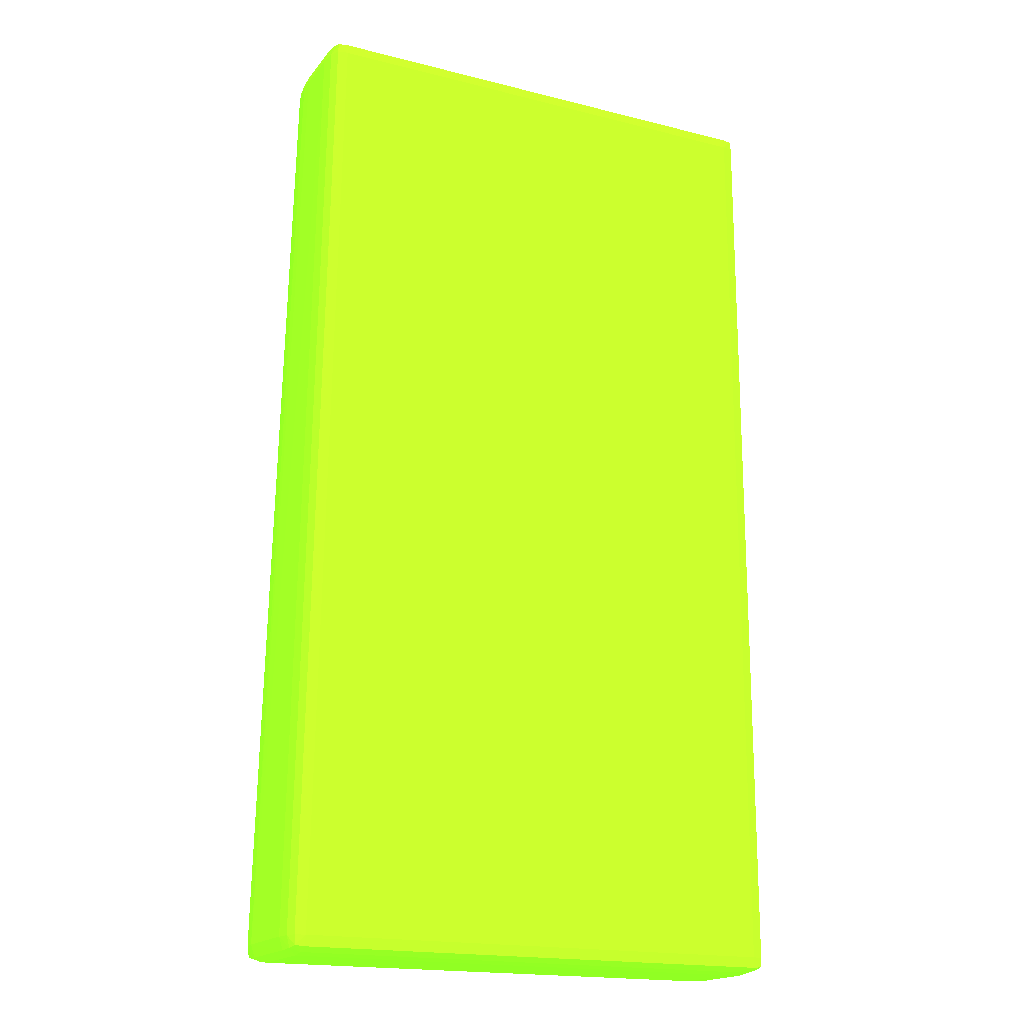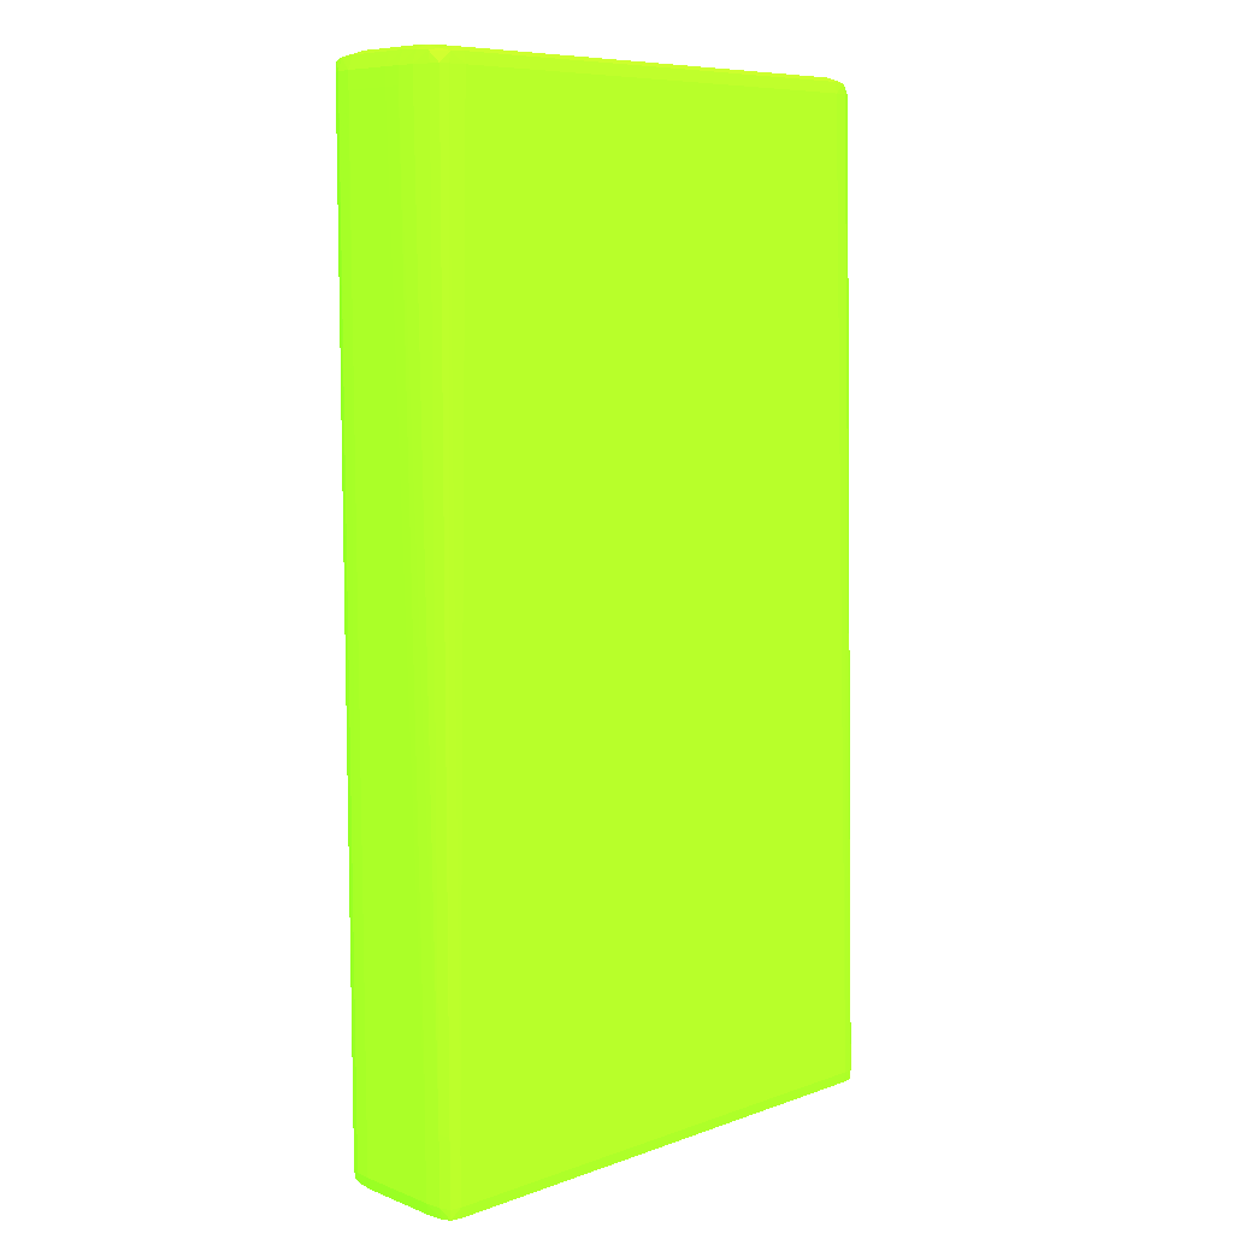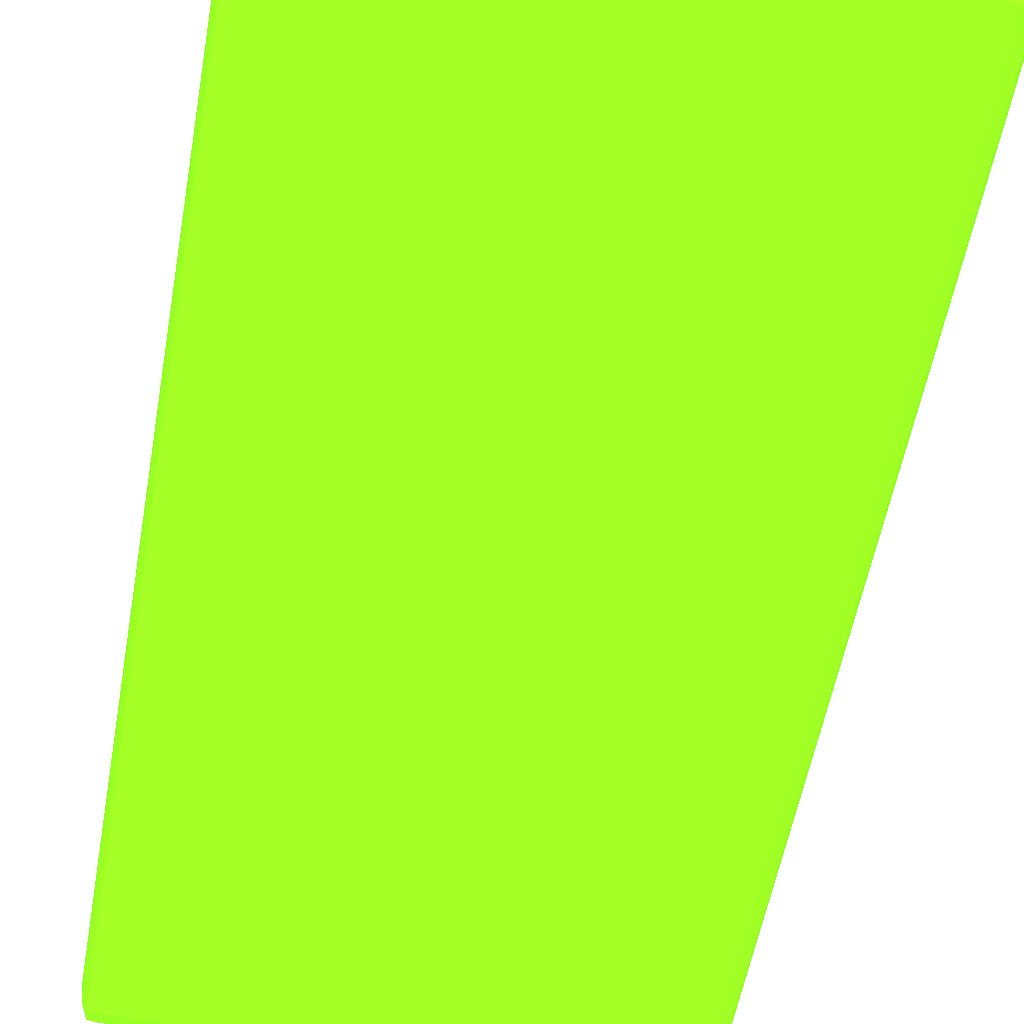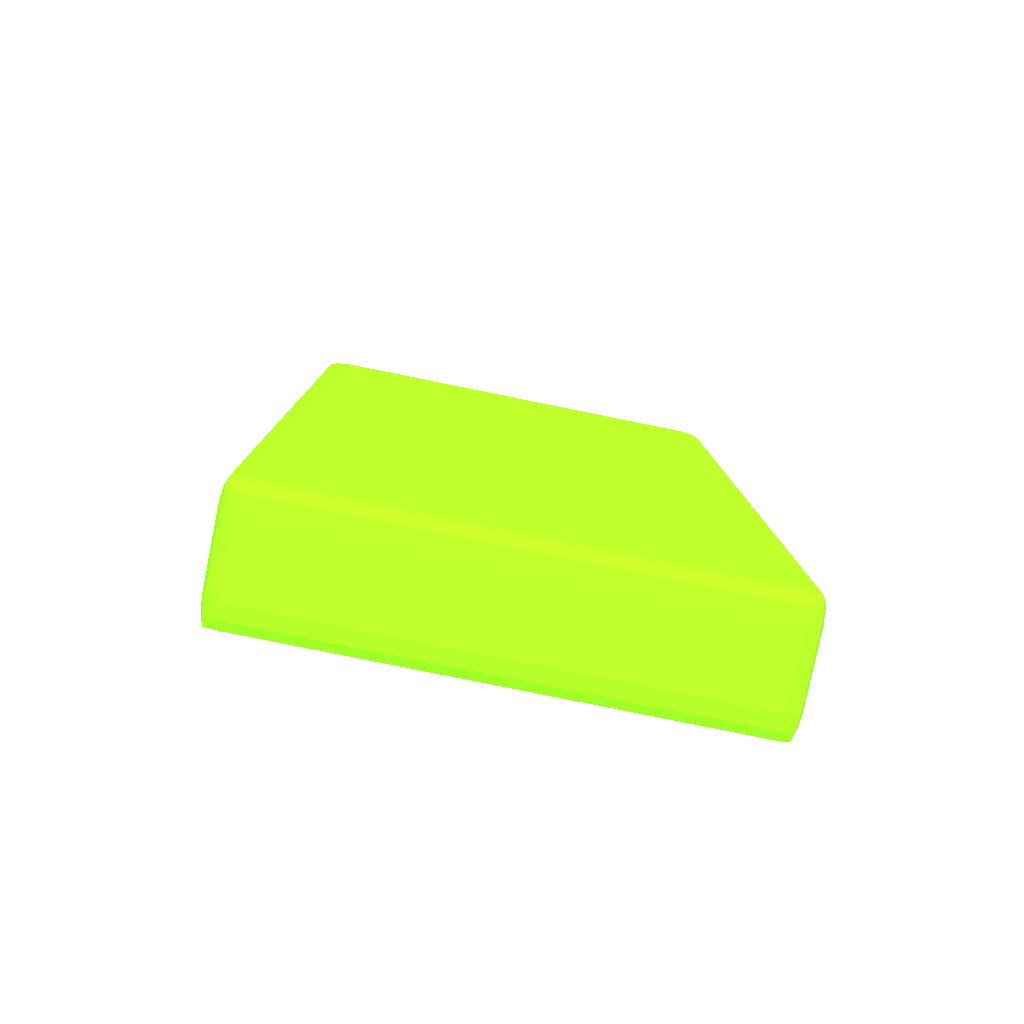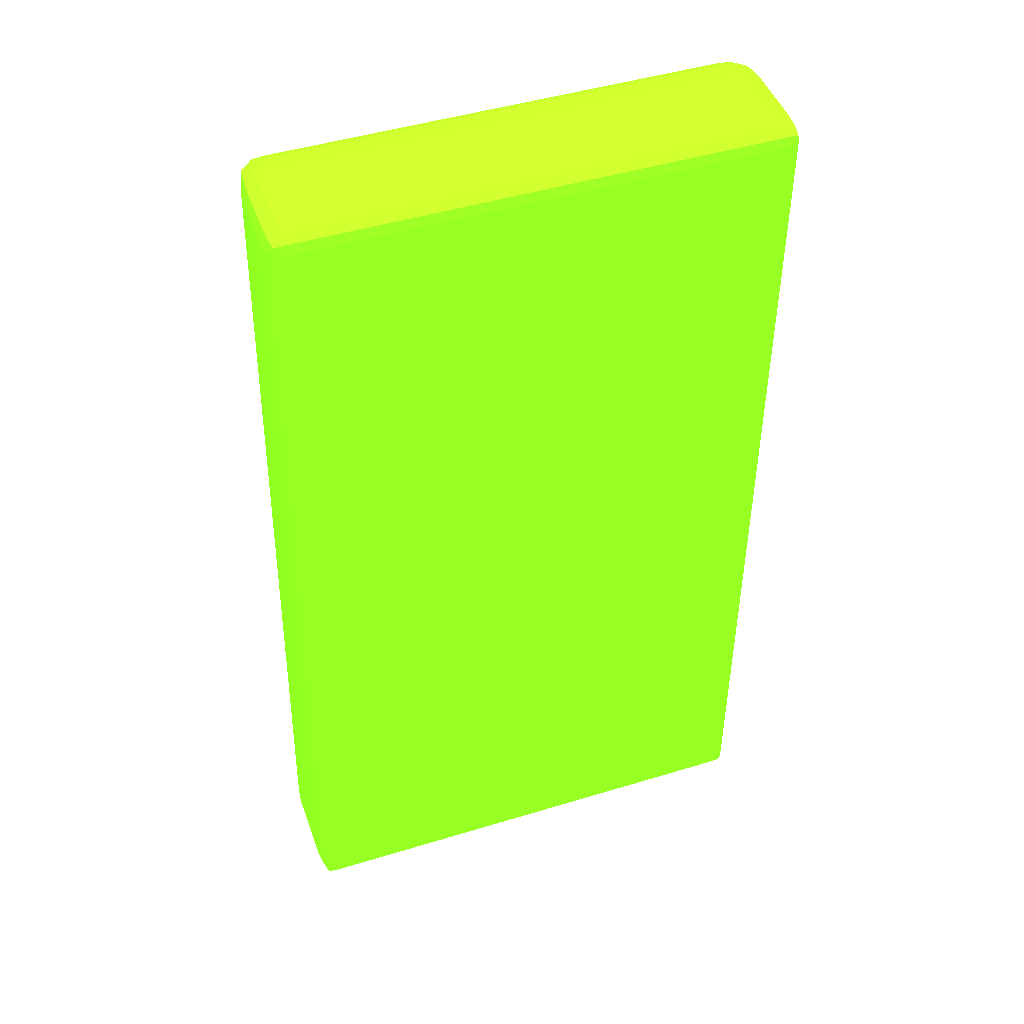
<metadata>
{"format":"obj","ext":"obj","renderer":"f3d","projection":"perspective","resolution":1024,"background":"white","views":[{"elev":-18.1,"azim":-26.2,"up":"+Z"},{"elev":8.2,"azim":136.0,"up":"+Z"},{"elev":-58.5,"azim":170.1,"up":"+Y"},{"elev":-79.8,"azim":168.5,"up":"+Z"},{"elev":46.6,"azim":-19.2,"up":"+Z"}]}
</metadata>
<code>
v 0.06166 0.007731 -0.1957 0.4353 0.9882 0.102
v 0.06162 0.009845 -0.1957 0.4353 0.9882 0.102
v 0.06161 0.009845 -0.1936 0.4353 0.9882 0.102
v 0.06164 0.007731 -0.1936 0.4353 0.9882 0.102
v 0.06164 0.001397 -0.1936 0.4353 0.9882 0.102
v 0.06166 0.001397 -0.1957 0.4353 0.9882 0.102
v 0.06166 0.001397 -0.1978 0.4353 0.9882 0.102
v 0.06157 0.001397 -0.2316 0.4353 0.9882 0.102
v 0.06149 0.001397 -0.2654 0.4353 0.9882 0.102
v 0.06149 0.007731 -0.2654 0.4353 0.9882 0.102
v 0.06136 0.01196 -0.3182 0.4353 0.9882 0.102
v 0.06138 0.01196 -0.3098 0.4353 0.9882 0.102
v 0.0614 0.01196 -0.3034 0.4353 0.9882 0.102
v 0.06138 0.01196 -0.1936 0.4353 0.9882 0.102
v 0.06118 0.01407 -0.3098 0.4353 0.9882 0.102
v 0.0609 0.01196 -0.192 0.4353 0.9882 0.102
v 0.06101 0.009845 -0.192 0.4353 0.9882 0.102
v 0.06102 0.007731 -0.192 0.4353 0.9882 0.102
v 0.06138 -0.000715 -0.1936 0.4353 0.9882 0.102
v 0.06102 0.001397 -0.192 0.4353 0.9882 0.102
v 0.06089 -0.000715 -0.1921 0.4353 0.9882 0.102
v 0.06139 -0.000715 -0.1957 0.4353 0.9882 0.102
v 0.06138 -0.000715 -0.1999 0.4353 0.9882 0.102
v 0.06133 -0.000715 -0.2274 0.4353 0.9882 0.102
v 0.06129 -0.000715 -0.2506 0.4353 0.9882 0.102
v 0.06126 -0.000715 -0.2696 0.4353 0.9882 0.102
v 0.06123 -0.000715 -0.2844 0.4353 0.9882 0.102
v 0.06118 -0.000715 -0.3098 0.4353 0.9882 0.102
v 0.06117 -0.000715 -0.3161 0.4353 0.9882 0.102
v 0.06136 0.001397 -0.3182 0.4353 0.9882 0.102
v 0.06088 0.01196 -0.3198 0.4353 0.9882 0.102
v 0.06079 0.01407 -0.3197 0.4353 0.9882 0.102
v 0.06116 0.01407 -0.3182 0.4353 0.9882 0.102
v 0.06117 0.01407 -0.3161 0.4353 0.9882 0.102
v 0.06118 0.01407 -0.3119 0.4353 0.9882 0.102
v 0.06079 0.01404 -0.1936 0.4353 0.9882 0.102
v 0.06067 0.0137 -0.1922 0.4353 0.9882 0.102
v 0.06069 0.01536 -0.3119 0.4353 0.9882 0.102
v 0.06069 0.01536 -0.3098 0.4353 0.9882 0.102
v 0.05936 0.01196 -0.1914 0.4353 0.9882 0.102
v 0.05936 0.009845 -0.1914 0.4353 0.9882 0.102
v 0.06077 -0.002015 -0.1936 0.4353 0.9882 0.102
v 0.06064 -0.001934 -0.1923 0.4353 0.9882 0.102
v 0.05936 0.001397 -0.1914 0.4353 0.9882 0.102
v 0.05936 -0.000715 -0.1916 0.4353 0.9882 0.102
v 0.06075 -0.002015 -0.2316 0.4353 0.9882 0.102
v 0.06074 -0.002015 -0.2443 0.4353 0.9882 0.102
v 0.06073 -0.002015 -0.257 0.4353 0.9882 0.102
v 0.06072 -0.002011 -0.2802 0.4353 0.9882 0.102
v 0.06071 -0.00201 -0.2908 0.4353 0.9882 0.102
v 0.0607 -0.002004 -0.3098 0.4353 0.9882 0.102
v 0.06069 -0.002003 -0.3182 0.4353 0.9882 0.102
v 0.06116 -0.000715 -0.3182 0.4353 0.9882 0.102
v 0.06079 -0.000715 -0.3197 0.4353 0.9882 0.102
v 0.06088 0.001397 -0.3198 0.4353 0.9882 0.102
v 0.05936 0.01196 -0.3204 0.4353 0.9882 0.102
v 0.0606 0.01528 -0.3195 0.4353 0.9882 0.102
v 0.05936 0.01407 -0.3201 0.4353 0.9882 0.102
v 0.06069 0.01536 -0.3182 0.4353 0.9882 0.102
v 0.06036 0.01509 -0.1936 0.4353 0.9882 0.102
v 0.05897 0.01529 -0.1923 0.4353 0.9882 0.102
v 0.05955 0.01427 -0.192 0.4353 0.9882 0.102
v 0.05936 0.0156 -0.314 0.4353 0.9882 0.102
v 0.05936 0.0156 -0.3119 0.4353 0.9882 0.102
v 0.05936 0.0156 -0.3098 0.4353 0.9882 0.102
v 0.05931 0.01537 -0.1936 0.4353 0.9882 0.102
v 0.05724 0.01407 -0.1916 0.4353 0.9882 0.102
v 0.05724 0.01196 -0.1914 0.4353 0.9882 0.102
v 0.05936 -0.00226 -0.1936 0.4353 0.9882 0.102
v 0.05936 -0.00226 -0.2316 0.4353 0.9882 0.102
v 0.05936 -0.002258 -0.2612 0.4353 0.9882 0.102
v 0.05936 -0.002015 -0.1922 0.4353 0.9882 0.102
v -0.001898 0.001397 -0.1914 0.4353 0.9882 0.102
v -0.001898 -0.000715 -0.1916 0.4353 0.9882 0.102
v 0.05936 -0.002256 -0.2739 0.4353 0.9882 0.102
v 0.05936 -0.002254 -0.2844 0.4353 0.9882 0.102
v 0.05936 -0.002253 -0.2929 0.4353 0.9882 0.102
v 0.05936 -0.002251 -0.3013 0.4353 0.9882 0.102
v 0.05936 -0.002247 -0.314 0.4353 0.9882 0.102
v 0.0607 -0.002008 -0.2992 0.4353 0.9882 0.102
v 0.05936 -0.002246 -0.3182 0.4353 0.9882 0.102
v 0.0606 -0.001926 -0.3195 0.4353 0.9882 0.102
v 0.05936 -0.000715 -0.3201 0.4353 0.9882 0.102
v 0.05936 0.001397 -0.3204 0.4353 0.9882 0.102
v 0.05724 0.01196 -0.3204 0.4353 0.9882 0.102
v 0.05936 0.01536 -0.3196 0.4353 0.9882 0.102
v 0.05936 0.0156 -0.3182 0.4353 0.9882 0.102
v 0.05724 0.01407 -0.3202 0.4353 0.9882 0.102
v 0.05724 0.01561 -0.1936 0.4353 0.9882 0.102
v 0.05724 0.01537 -0.1922 0.4353 0.9882 0.102
v 0.05724 0.01561 -0.3182 0.4353 0.9882 0.102
v -0.001898 0.01407 -0.1916 0.4353 0.9882 0.102
v -0.001898 0.01196 -0.1914 0.4353 0.9882 0.102
v -0.001898 -0.00226 -0.1936 0.4353 0.9882 0.102
v 0.05724 -0.00226 -0.3182 0.4353 0.9882 0.102
v -0.004008 -0.002015 -0.1922 0.4353 0.9882 0.102
v -0.004008 0.001397 -0.1914 0.4353 0.9882 0.102
v -0.004008 -0.000715 -0.1916 0.4353 0.9882 0.102
v 0.05936 -0.002008 -0.3196 0.4353 0.9882 0.102
v 0.05724 -0.000715 -0.3202 0.4353 0.9882 0.102
v 0.05724 0.001397 -0.3204 0.4353 0.9882 0.102
v -0.006117 0.01196 -0.3204 0.4353 0.9882 0.102
v 0.05724 0.01537 -0.3196 0.4353 0.9882 0.102
v -0.006117 0.01407 -0.3202 0.4353 0.9882 0.102
v -0.001898 0.01561 -0.1936 0.4353 0.9882 0.102
v -0.001898 0.01537 -0.1922 0.4353 0.9882 0.102
v -0.004008 0.01561 -0.3182 0.4353 0.9882 0.102
v -0.003487 0.01529 -0.1923 0.4353 0.9882 0.102
v -0.004117 0.01418 -0.1921 0.4353 0.9882 0.102
v -0.004008 0.01196 -0.1915 0.4353 0.9882 0.102
v -0.004008 0.009845 -0.1914 0.4353 0.9882 0.102
v -0.004008 0.007731 -0.1914 0.4353 0.9882 0.102
v -0.004008 -0.002258 -0.1936 0.4353 0.9882 0.102
v -0.004008 -0.00226 -0.2886 0.4353 0.9882 0.102
v -0.004008 -0.00226 -0.3182 0.4353 0.9882 0.102
v 0.05724 -0.002015 -0.3196 0.4353 0.9882 0.102
v -0.005275 -0.001933 -0.1923 0.4353 0.9882 0.102
v -0.005618 0.001397 -0.192 0.4353 0.9882 0.102
v -0.005501 -0.000715 -0.1921 0.4353 0.9882 0.102
v -0.006117 -0.000715 -0.3202 0.4353 0.9882 0.102
v -0.006117 0.001397 -0.3204 0.4353 0.9882 0.102
v -0.007782 0.01196 -0.3199 0.4353 0.9882 0.102
v -0.007659 0.01407 -0.3197 0.4353 0.9882 0.102
v -0.006117 0.01537 -0.3196 0.4353 0.9882 0.102
v -0.007412 0.01529 -0.3195 0.4353 0.9882 0.102
v -0.003754 0.01537 -0.1936 0.4353 0.9882 0.102
v -0.004008 0.01561 -0.3034 0.4353 0.9882 0.102
v -0.006117 0.01561 -0.3182 0.4353 0.9882 0.102
v -0.005234 0.01355 -0.1923 0.4353 0.9882 0.102
v -0.004816 0.01487 -0.1936 0.4353 0.9882 0.102
v -0.005426 0.01196 -0.1921 0.4353 0.9882 0.102
v -0.005576 0.009845 -0.192 0.4353 0.9882 0.102
v -0.005618 0.007731 -0.192 0.4353 0.9882 0.102
v -0.005385 -0.002015 -0.1936 0.4353 0.9882 0.102
v -0.007501 -0.002013 -0.3182 0.4353 0.9882 0.102
v -0.006117 -0.002256 -0.3182 0.4353 0.9882 0.102
v -0.006117 -0.002015 -0.3196 0.4353 0.9882 0.102
v -0.005939 -0.000715 -0.1936 0.4353 0.9882 0.102
v -0.006165 0.001397 -0.1936 0.4353 0.9882 0.102
v -0.007412 -0.001934 -0.3195 0.4353 0.9882 0.102
v -0.007652 -0.000715 -0.3197 0.4353 0.9882 0.102
v -0.007782 0.001397 -0.3199 0.4353 0.9882 0.102
v -0.008309 0.01196 -0.3182 0.4353 0.9882 0.102
v -0.00807 0.01407 -0.3182 0.4353 0.9882 0.102
v -0.007508 0.01537 -0.3182 0.4353 0.9882 0.102
v -0.005316 0.01382 -0.1936 0.4353 0.9882 0.102
v -0.005789 0.01196 -0.1936 0.4353 0.9882 0.102
v -0.00609 0.009845 -0.1936 0.4353 0.9882 0.102
v -0.006165 0.007731 -0.1936 0.4353 0.9882 0.102
v -0.008063 -0.000715 -0.3182 0.4353 0.9882 0.102
v -0.008296 0.001397 -0.3182 0.4353 0.9882 0.102
v -0.008302 0.003508 -0.3182 0.4353 0.9882 0.102
f 1 2 3
f 1 3 4
f 1 4 5
f 1 5 6
f 1 6 7
f 1 7 8
f 1 8 9
f 1 9 10
f 1 10 11
f 1 11 12
f 1 12 13
f 1 13 2
f 2 14 3
f 2 13 35
f 2 35 15
f 2 15 14
f 3 14 16
f 3 16 17
f 3 17 4
f 4 17 18
f 4 18 20
f 4 20 5
f 5 19 6
f 5 20 21
f 5 21 19
f 6 22 7
f 6 19 22
f 7 22 23
f 7 23 24
f 7 24 25
f 7 25 26
f 7 26 27
f 7 27 28
f 7 28 29
f 7 29 8
f 8 29 9
f 9 29 30
f 9 30 11
f 9 11 10
f 11 30 55
f 11 55 31
f 11 31 32
f 11 32 33
f 11 33 34
f 11 34 12
f 12 34 13
f 13 34 35
f 14 36 37
f 14 37 16
f 14 15 36
f 15 35 38
f 15 38 39
f 15 39 36
f 16 40 17
f 16 37 40
f 17 40 41
f 17 41 18
f 18 41 44
f 18 44 20
f 19 42 22
f 19 21 43
f 19 43 42
f 20 44 21
f 21 44 45
f 21 45 43
f 22 42 46
f 22 46 47
f 22 47 48
f 22 48 49
f 22 49 50
f 22 50 51
f 22 51 52
f 22 52 23
f 23 52 24
f 24 52 25
f 25 52 26
f 26 52 27
f 27 52 28
f 28 52 29
f 29 52 53
f 29 53 30
f 30 53 54
f 30 54 55
f 31 55 84
f 31 84 56
f 31 56 32
f 32 57 33
f 32 56 58
f 32 58 57
f 33 57 59
f 33 59 34
f 34 59 35
f 35 59 38
f 36 60 37
f 36 39 60
f 37 60 61
f 37 61 62
f 37 62 40
f 38 59 63
f 38 63 64
f 38 64 65
f 38 65 39
f 39 65 66
f 39 66 60
f 40 62 67
f 40 67 68
f 40 68 41
f 41 68 93
f 41 93 73
f 41 73 44
f 42 43 69
f 42 69 70
f 42 70 71
f 42 71 46
f 43 72 69
f 43 45 72
f 44 73 74
f 44 74 45
f 45 74 96
f 45 96 72
f 46 71 47
f 47 71 48
f 48 71 75
f 48 75 76
f 48 76 77
f 48 77 78
f 48 78 49
f 49 78 79
f 49 79 50
f 50 79 80
f 50 80 52
f 50 52 51
f 52 80 79
f 52 79 81
f 52 81 82
f 52 82 53
f 53 82 54
f 54 82 83
f 54 83 84
f 54 84 55
f 56 84 101
f 56 101 85
f 56 85 58
f 57 58 86
f 57 86 87
f 57 87 59
f 58 85 88
f 58 88 86
f 59 87 63
f 60 66 61
f 61 66 89
f 61 89 90
f 61 90 67
f 61 67 62
f 63 87 91
f 63 91 89
f 63 89 64
f 64 89 65
f 65 89 66
f 67 90 106
f 67 106 92
f 67 92 93
f 67 93 68
f 69 72 96
f 69 96 94
f 69 94 114
f 69 114 115
f 69 115 95
f 69 95 70
f 70 95 71
f 71 95 75
f 73 97 98
f 73 98 74
f 73 93 112
f 73 112 97
f 74 98 96
f 75 95 76
f 76 95 77
f 77 95 78
f 78 95 79
f 79 95 81
f 81 95 99
f 81 99 82
f 82 99 83
f 83 100 101
f 83 101 84
f 83 99 100
f 85 101 121
f 85 121 102
f 85 102 104
f 85 104 88
f 86 88 103
f 86 103 91
f 86 91 87
f 88 104 124
f 88 124 103
f 89 105 106
f 89 106 90
f 89 91 107
f 89 107 127
f 89 127 105
f 91 103 124
f 91 124 107
f 92 106 108
f 92 108 109
f 92 109 110
f 92 110 93
f 93 110 111
f 93 111 112
f 94 96 113
f 94 113 114
f 95 115 137
f 95 137 116
f 95 116 99
f 96 98 117
f 96 117 113
f 97 112 133
f 97 133 118
f 97 118 119
f 97 119 98
f 98 119 117
f 99 116 100
f 100 116 137
f 100 137 120
f 100 120 121
f 100 121 101
f 102 122 123
f 102 123 104
f 102 121 142
f 102 142 122
f 104 123 125
f 104 125 124
f 105 126 108
f 105 108 106
f 105 127 128
f 105 128 126
f 107 124 128
f 107 128 127
f 108 129 109
f 108 126 130
f 108 130 129
f 109 129 110
f 110 129 131
f 110 131 132
f 110 132 111
f 111 132 133
f 111 133 112
f 113 117 134
f 113 134 135
f 113 135 136
f 113 136 114
f 114 136 115
f 115 136 137
f 117 119 138
f 117 138 134
f 118 133 149
f 118 149 139
f 118 139 119
f 119 139 138
f 120 137 140
f 120 140 141
f 120 141 121
f 121 141 142
f 122 142 143
f 122 143 123
f 123 143 144
f 123 144 125
f 124 125 128
f 125 144 145
f 125 145 128
f 126 128 145
f 126 145 130
f 129 130 146
f 129 146 147
f 129 147 131
f 130 145 146
f 131 147 148
f 131 148 132
f 132 148 149
f 132 149 133
f 134 138 150
f 134 150 135
f 135 150 140
f 135 140 136
f 136 140 137
f 138 139 151
f 138 151 150
f 139 149 143
f 139 143 152
f 139 152 151
f 140 150 141
f 141 150 151
f 141 151 142
f 142 151 152
f 142 152 143
f 143 149 148
f 143 148 144
f 144 148 147
f 144 147 146
f 144 146 145

</code>
